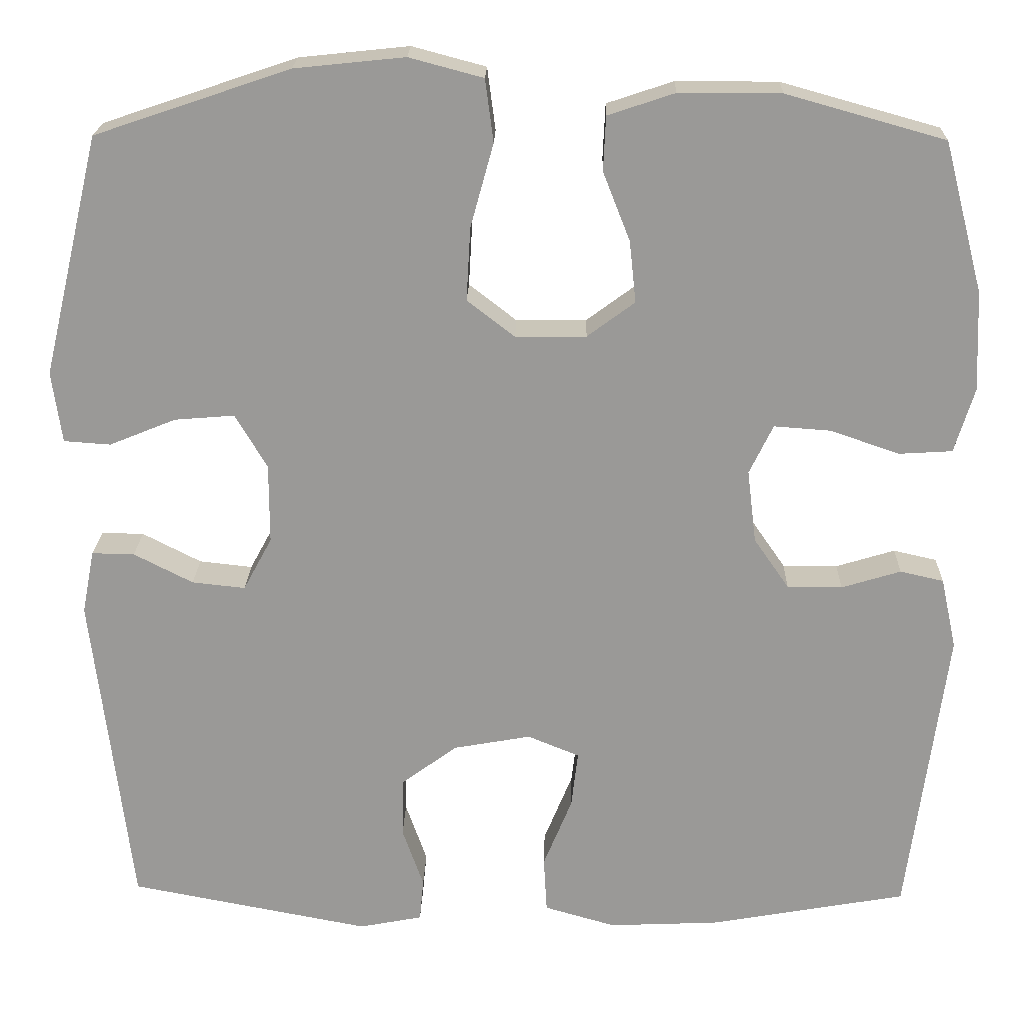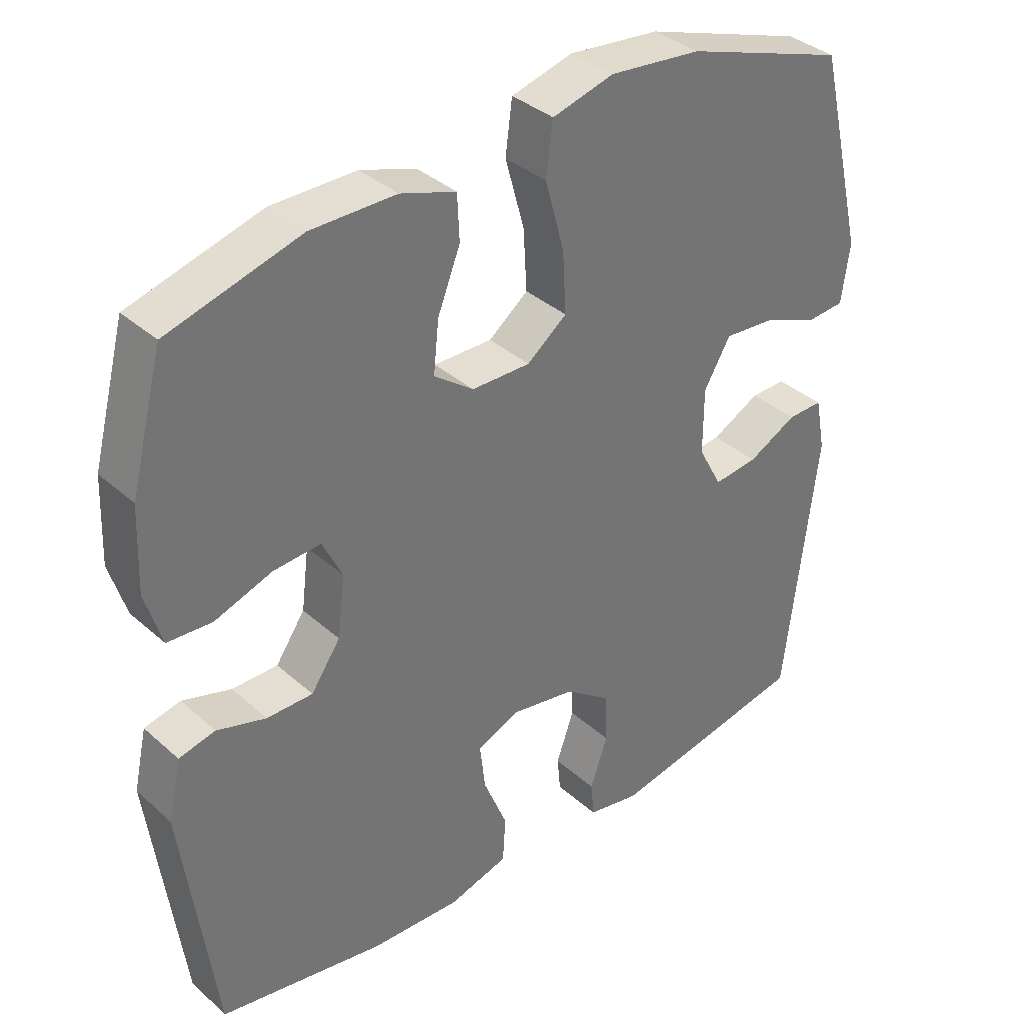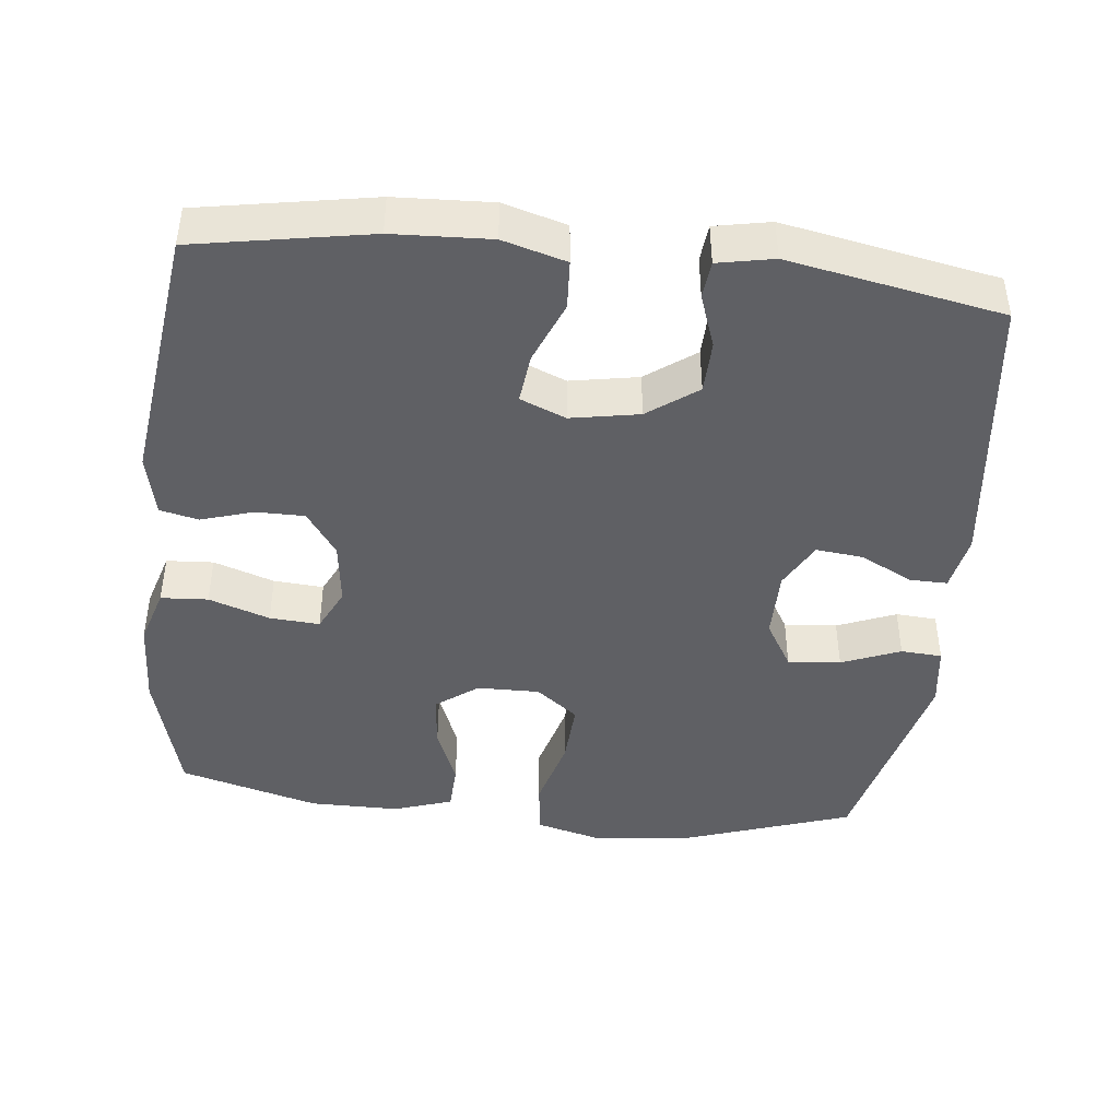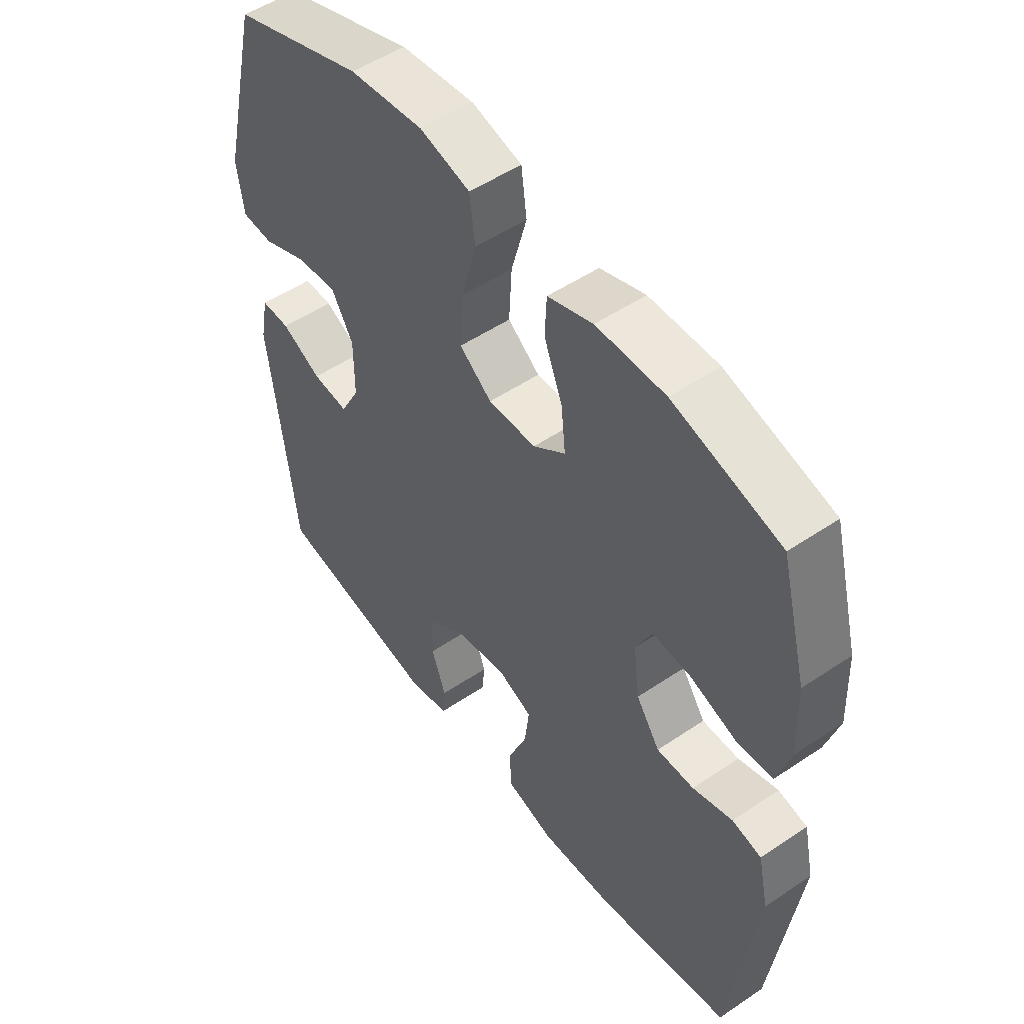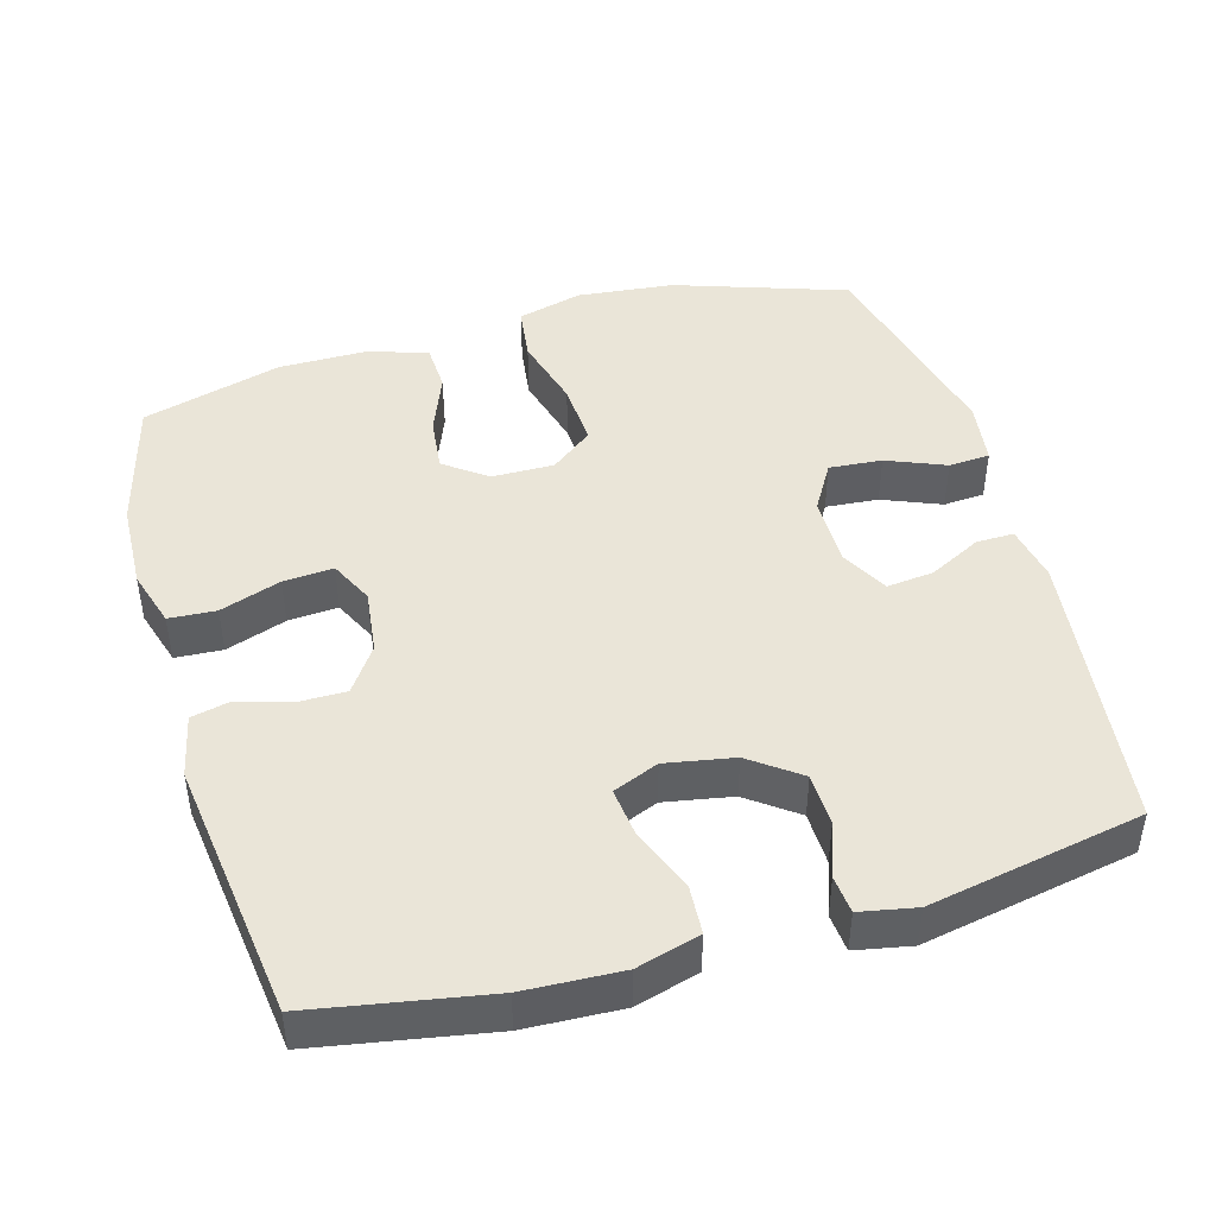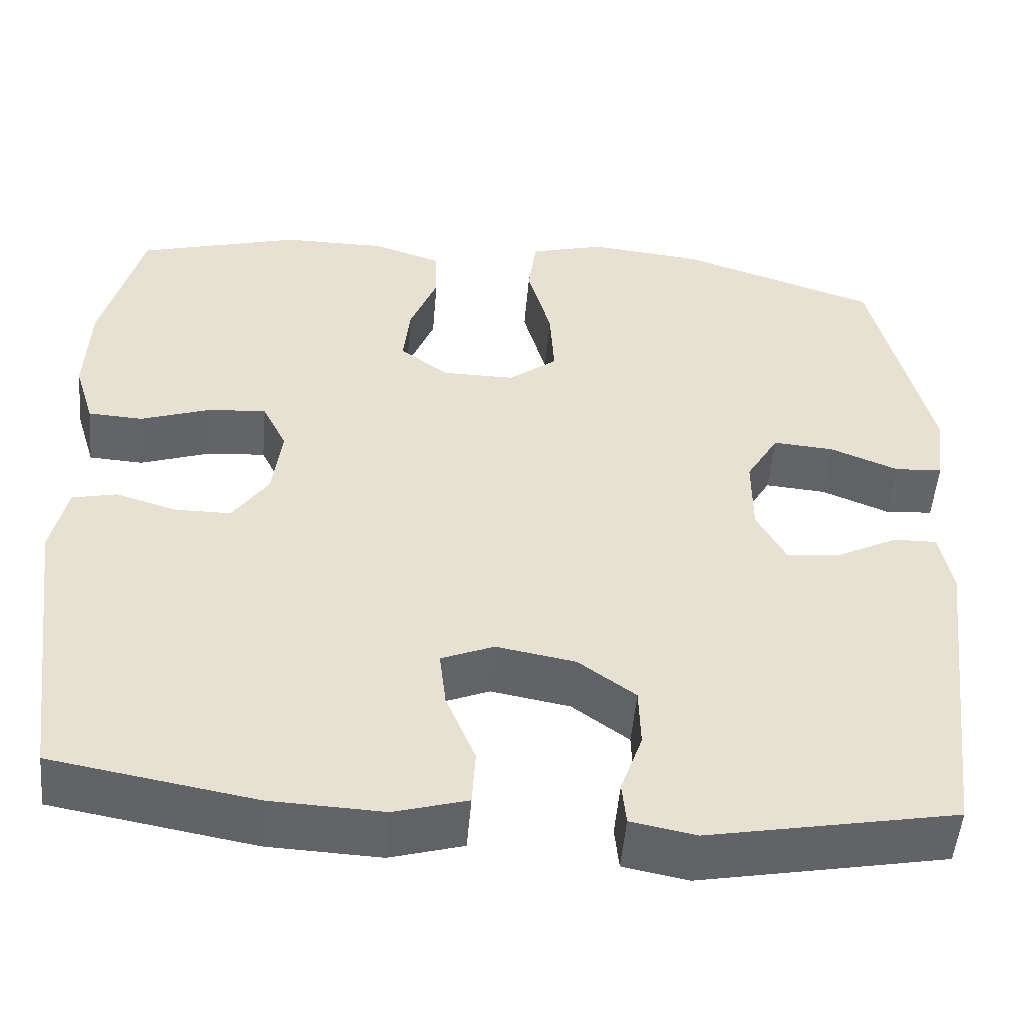
<metadata>
{"format":"obj","ext":"obj","renderer":"f3d","projection":"perspective","resolution":1024,"background":"white","views":[{"elev":20.9,"azim":1.5,"up":"+Z"},{"elev":36.2,"azim":139.0,"up":"+Z"},{"elev":-43.6,"azim":173.8,"up":"+Y"},{"elev":51.6,"azim":53.8,"up":"+Z"},{"elev":45.3,"azim":164.1,"up":"+Y"},{"elev":-51.4,"azim":175.1,"up":"+Z"}]}
</metadata>
<code>
v -0.5 0.07 0.5
v -0.263 0.07 0.58
v -0.129 0.07 0.594
v -0.039 0.07 0.57
v -0.029 0.07 0.494
v -0.057 0.07 0.392
v -0.062 0.07 0.303
v -0.004 0.07 0.258
v 0.082 0.07 0.259
v 0.14 0.07 0.302
v 0.132 0.07 0.377
v 0.099 0.07 0.461
v 0.102 0.07 0.527
v 0.183 0.07 0.554
v 0.307 0.07 0.554
v 0.5 0.07 0.5
v 0.548 0.07 0.317
v 0.553 0.07 0.196
v 0.529 0.07 0.117
v 0.464 0.07 0.113
v 0.38 0.07 0.142
v 0.311 0.07 0.147
v 0.282 0.07 0.087
v 0.293 0.07 -0.002
v 0.336 0.07 -0.064
v 0.403 0.07 -0.064
v 0.475 0.07 -0.042
v 0.528 0.07 -0.054
v 0.547 0.07 -0.141
v 0.5 0.07 -0.5
v 0.259 0.07 -0.543
v 0.125 0.07 -0.549
v 0.038 0.07 -0.524
v 0.034 0.07 -0.456
v 0.069 0.07 -0.37
v 0.077 0.07 -0.301
v 0.014 0.07 -0.275
v -0.08 0.07 -0.292
v -0.148 0.07 -0.342
v -0.15 0.07 -0.415
v -0.124 0.07 -0.489
v -0.129 0.07 -0.541
v -0.206 0.07 -0.556
v -0.5 0.07 -0.5
v -0.547 0.07 -0.106
v -0.532 0.07 -0.028
v -0.48 0.07 -0.029
v -0.408 0.07 -0.066
v -0.343 0.07 -0.073
v -0.308 0.07 -0.008
v -0.308 0.07 0.089
v -0.347 0.07 0.155
v -0.42 0.07 0.149
v -0.501 0.07 0.116
v -0.558 0.07 0.12
v -0.57 0.07 0.207
v -0.5 0 0.5
v -0.263 0 0.58
v -0.129 0 0.594
v -0.039 0 0.57
v -0.029 0 0.494
v -0.057 0 0.392
v -0.062 0 0.303
v -0.004 0 0.258
v 0.082 0 0.259
v 0.14 0 0.302
v 0.132 0 0.377
v 0.099 0 0.461
v 0.102 0 0.527
v 0.183 0 0.554
v 0.307 0 0.554
v 0.5 0 0.5
v 0.548 0 0.317
v 0.553 0 0.196
v 0.529 0 0.117
v 0.464 0 0.113
v 0.38 0 0.142
v 0.311 0 0.147
v 0.282 0 0.087
v 0.293 0 -0.002
v 0.336 0 -0.064
v 0.403 0 -0.064
v 0.475 0 -0.042
v 0.528 0 -0.054
v 0.547 0 -0.141
v 0.5 0 -0.5
v 0.259 0 -0.543
v 0.125 0 -0.549
v 0.038 0 -0.524
v 0.034 0 -0.456
v 0.069 0 -0.37
v 0.077 0 -0.301
v 0.014 0 -0.275
v -0.08 0 -0.292
v -0.148 0 -0.342
v -0.15 0 -0.415
v -0.124 0 -0.489
v -0.129 0 -0.541
v -0.206 0 -0.556
v -0.5 0 -0.5
v -0.547 0 -0.106
v -0.532 0 -0.028
v -0.48 0 -0.029
v -0.408 0 -0.066
v -0.343 0 -0.073
v -0.308 0 -0.008
v -0.308 0 0.089
v -0.347 0 0.155
v -0.42 0 0.149
v -0.501 0 0.116
v -0.558 0 0.12
v -0.57 0 0.207
f 53 54 55 56
f 52 53 56 1
f 51 52 1 2
f 50 51 2 3
f 45 46 47 48
f 45 48 49
f 44 45 49
f 43 44 49 50
f 40 41 42 43
f 39 40 43 50
f 32 33 34 35
f 32 35 36
f 31 32 36
f 30 31 36
f 29 30 36
f 26 27 28 29
f 25 26 29 36
f 24 25 36 37
f 18 19 20 21
f 18 21 22
f 17 18 22
f 16 17 22
f 15 16 22
f 14 15 22 23
f 11 12 13 14
f 10 11 14 23
f 3 4 5 6
f 3 6 7
f 38 39 50 3
f 9 10 23 24
f 8 9 24 37
f 7 8 37 38
f 3 7 38
f 112 111 110 109
f 57 112 109 108
f 58 57 108 107
f 59 58 107 106
f 104 103 102 101
f 105 104 101
f 105 101 100
f 106 105 100 99
f 99 98 97 96
f 106 99 96 95
f 91 90 89 88
f 92 91 88
f 92 88 87
f 92 87 86
f 92 86 85
f 85 84 83 82
f 92 85 82 81
f 93 92 81 80
f 77 76 75 74
f 78 77 74
f 78 74 73
f 78 73 72
f 78 72 71
f 79 78 71 70
f 70 69 68 67
f 79 70 67 66
f 62 61 60 59
f 63 62 59
f 59 106 95 94
f 80 79 66 65
f 93 80 65 64
f 94 93 64 63
f 94 63 59
f 1 57 58 2
f 2 58 59 3
f 3 59 60 4
f 4 60 61 5
f 5 61 62 6
f 6 62 63 7
f 7 63 64 8
f 8 64 65 9
f 9 65 66 10
f 10 66 67 11
f 11 67 68 12
f 12 68 69 13
f 13 69 70 14
f 14 70 71 15
f 15 71 72 16
f 16 72 73 17
f 17 73 74 18
f 18 74 75 19
f 19 75 76 20
f 20 76 77 21
f 21 77 78 22
f 22 78 79 23
f 23 79 80 24
f 24 80 81 25
f 25 81 82 26
f 26 82 83 27
f 27 83 84 28
f 28 84 85 29
f 29 85 86 30
f 30 86 87 31
f 31 87 88 32
f 32 88 89 33
f 33 89 90 34
f 34 90 91 35
f 35 91 92 36
f 36 92 93 37
f 37 93 94 38
f 38 94 95 39
f 39 95 96 40
f 40 96 97 41
f 41 97 98 42
f 42 98 99 43
f 43 99 100 44
f 44 100 101 45
f 45 101 102 46
f 46 102 103 47
f 47 103 104 48
f 48 104 105 49
f 49 105 106 50
f 50 106 107 51
f 51 107 108 52
f 52 108 109 53
f 53 109 110 54
f 54 110 111 55
f 55 111 112 56
f 56 112 57 1

</code>
